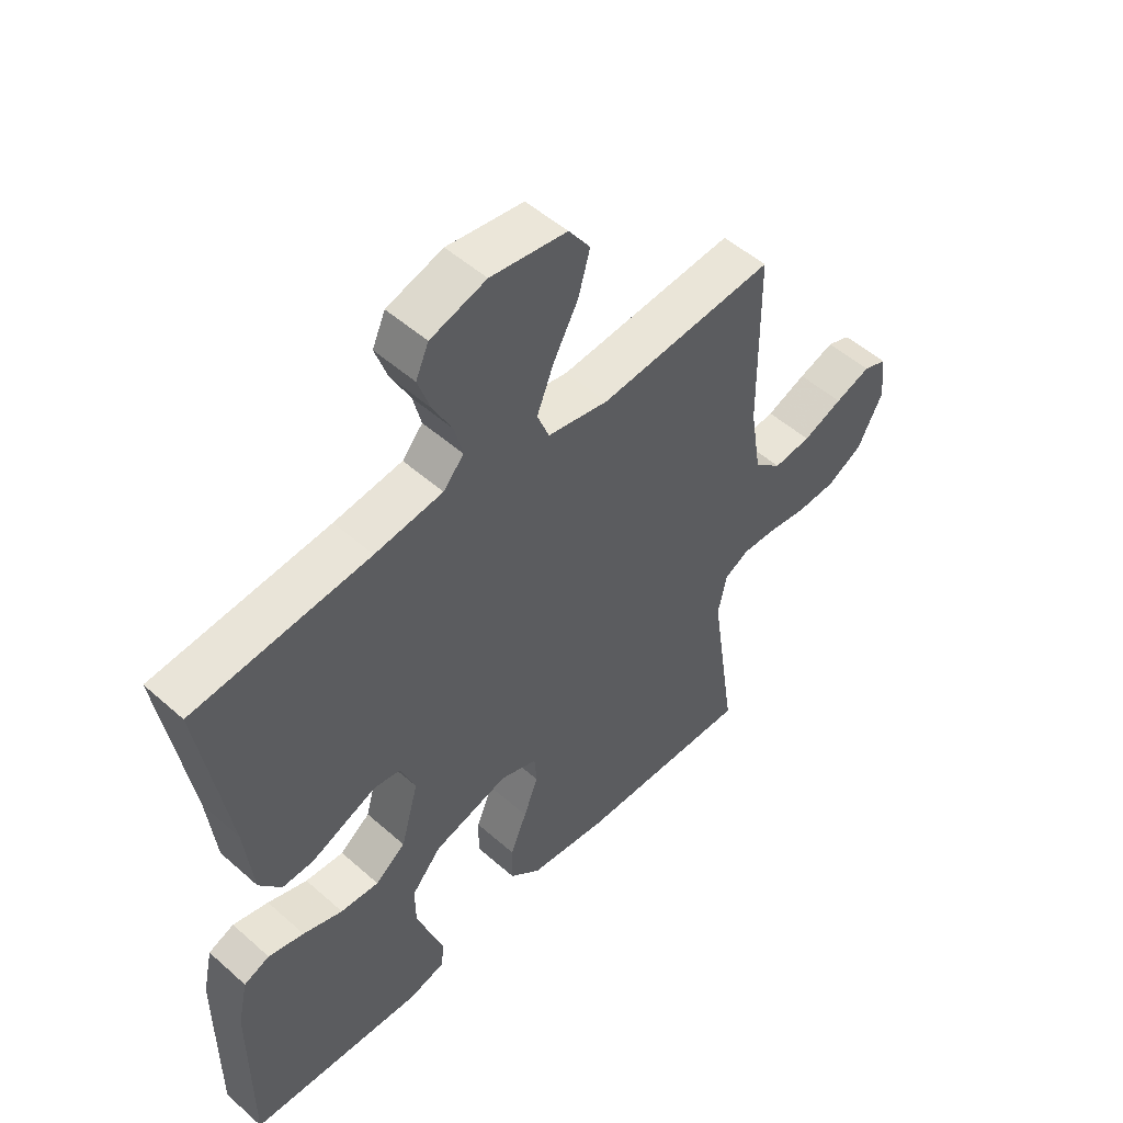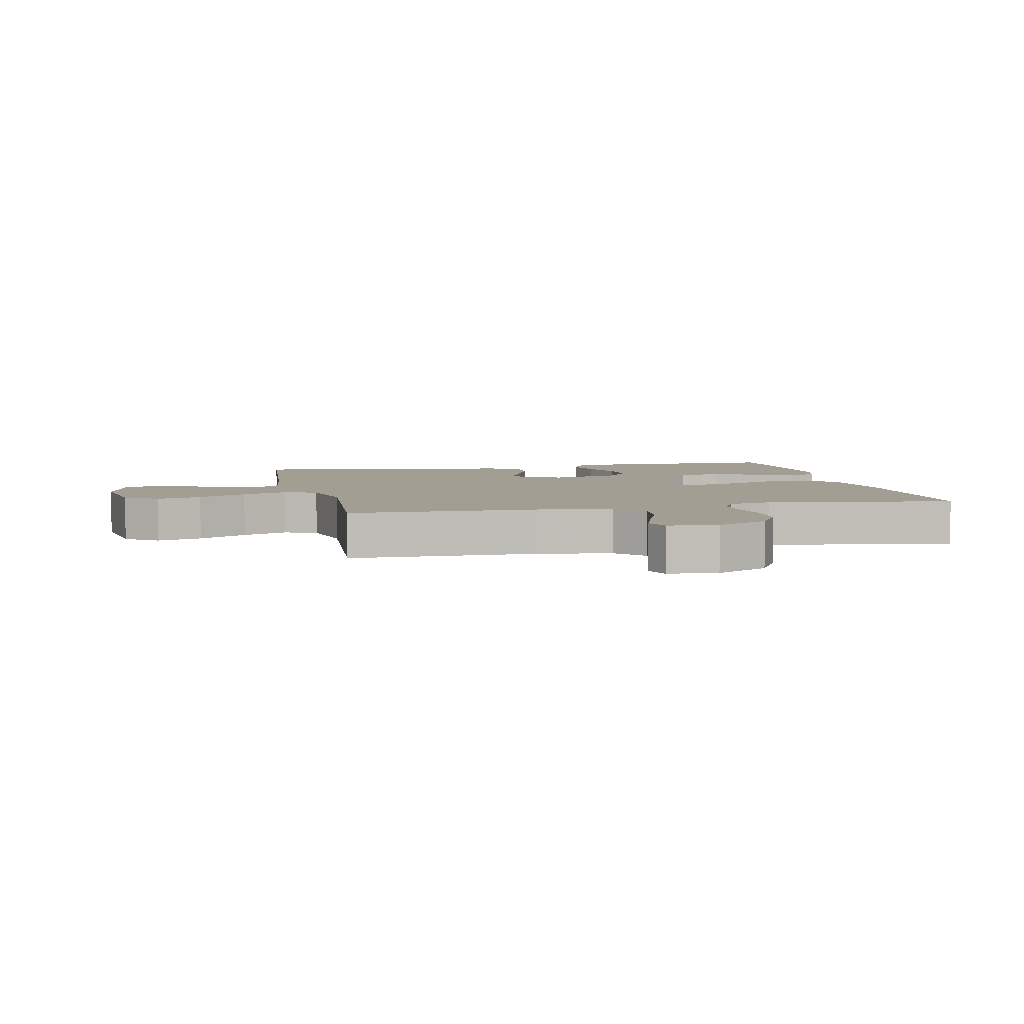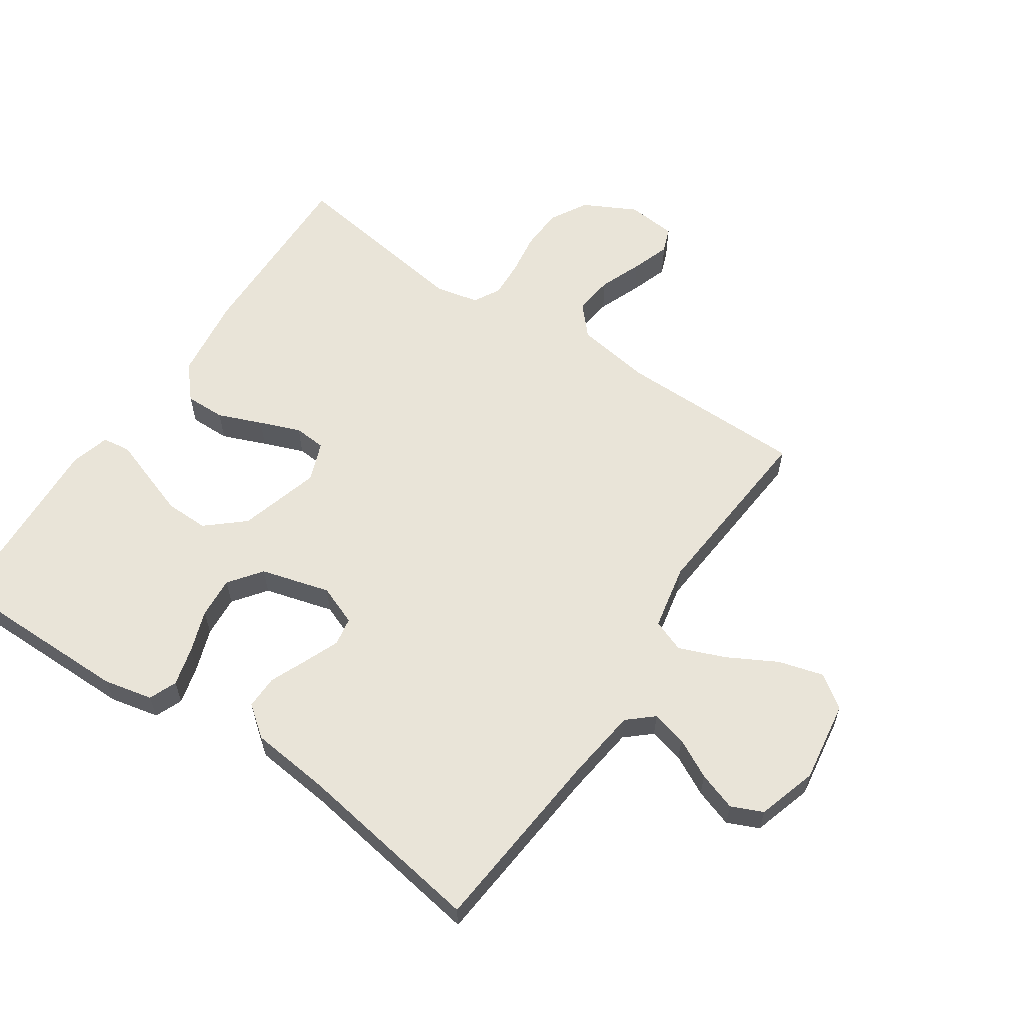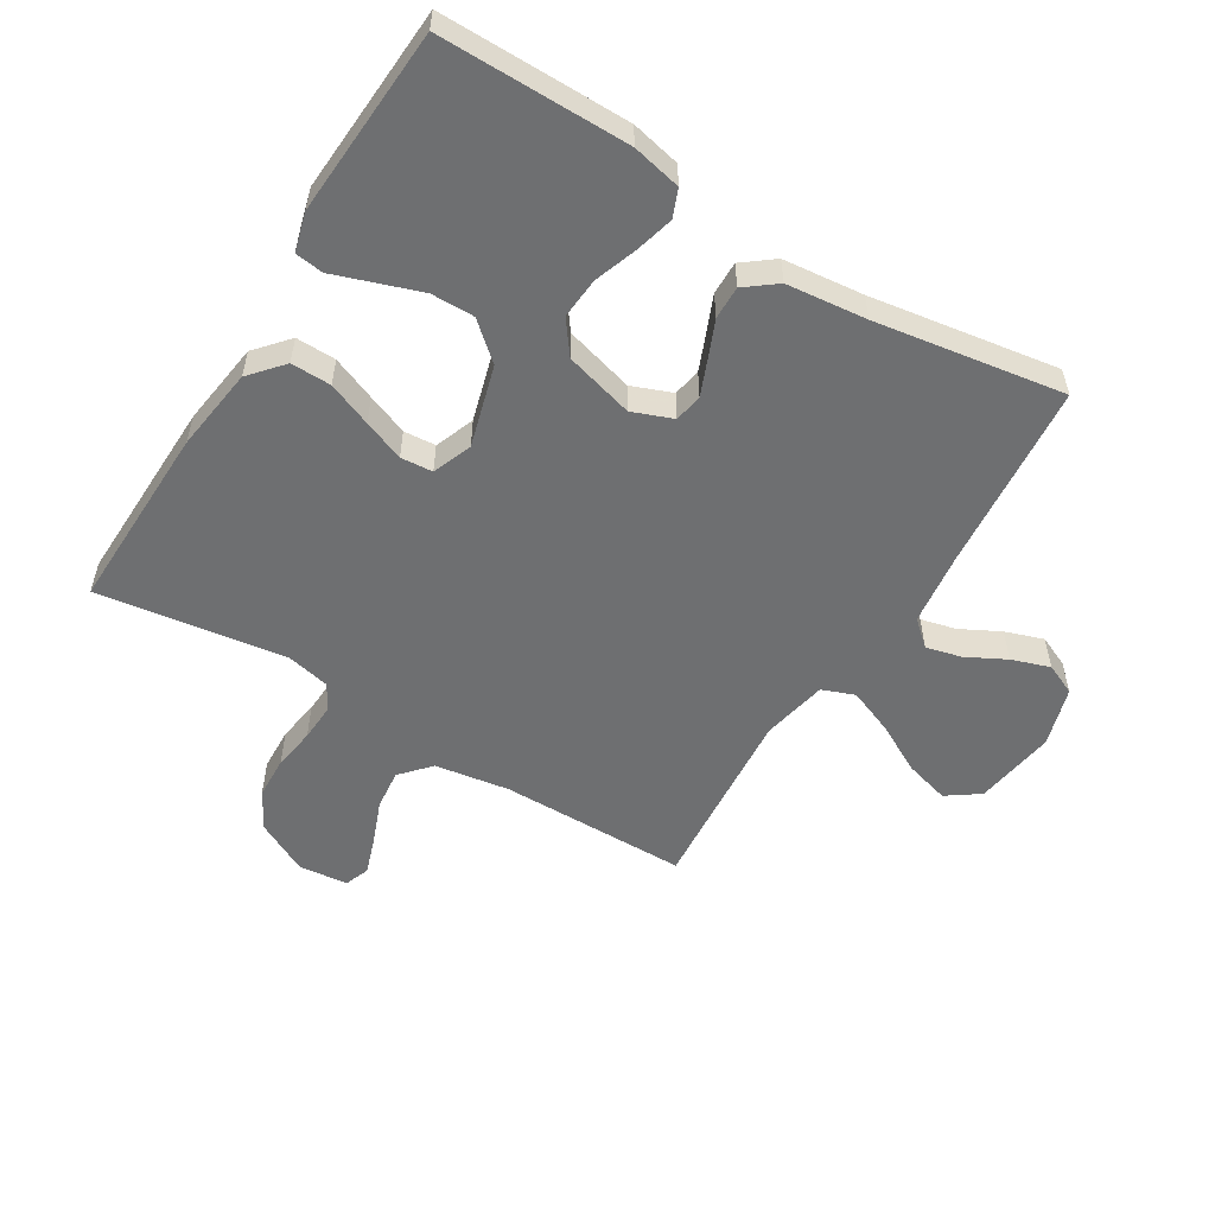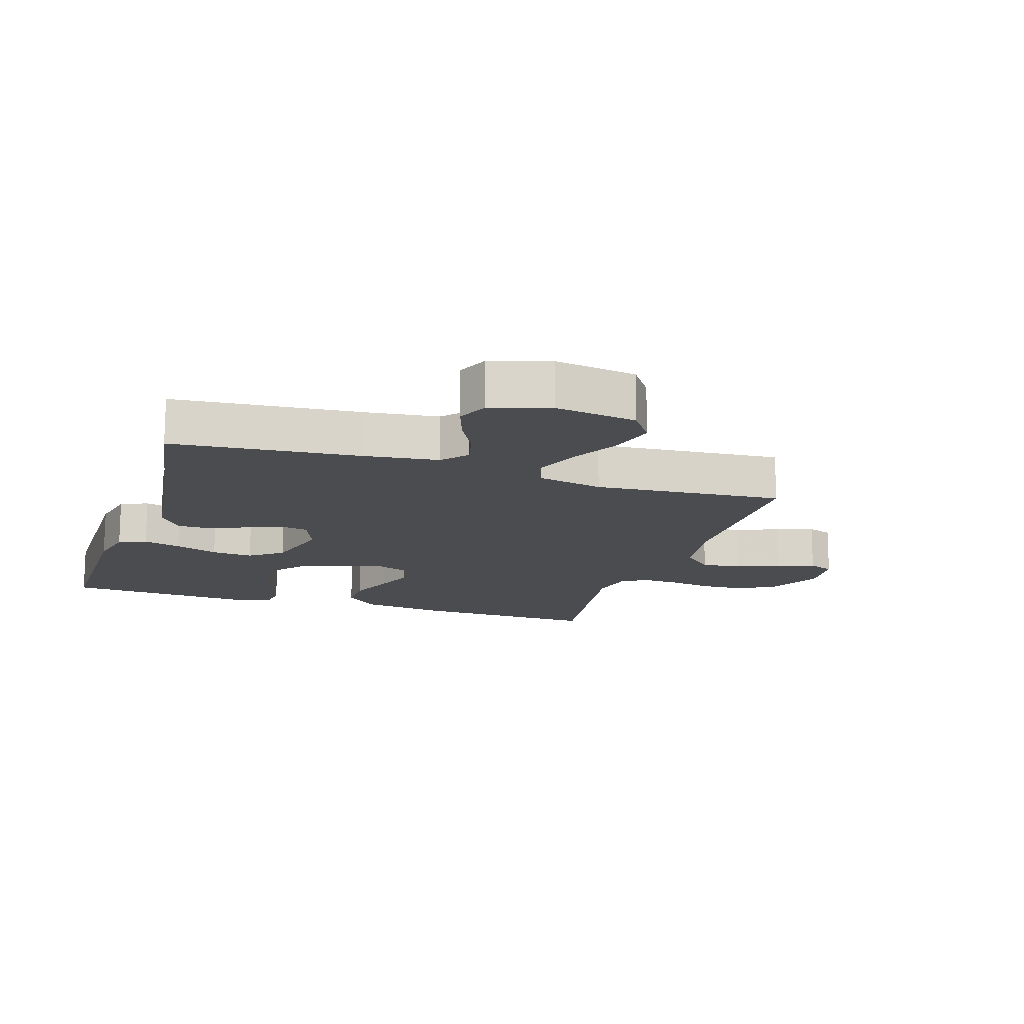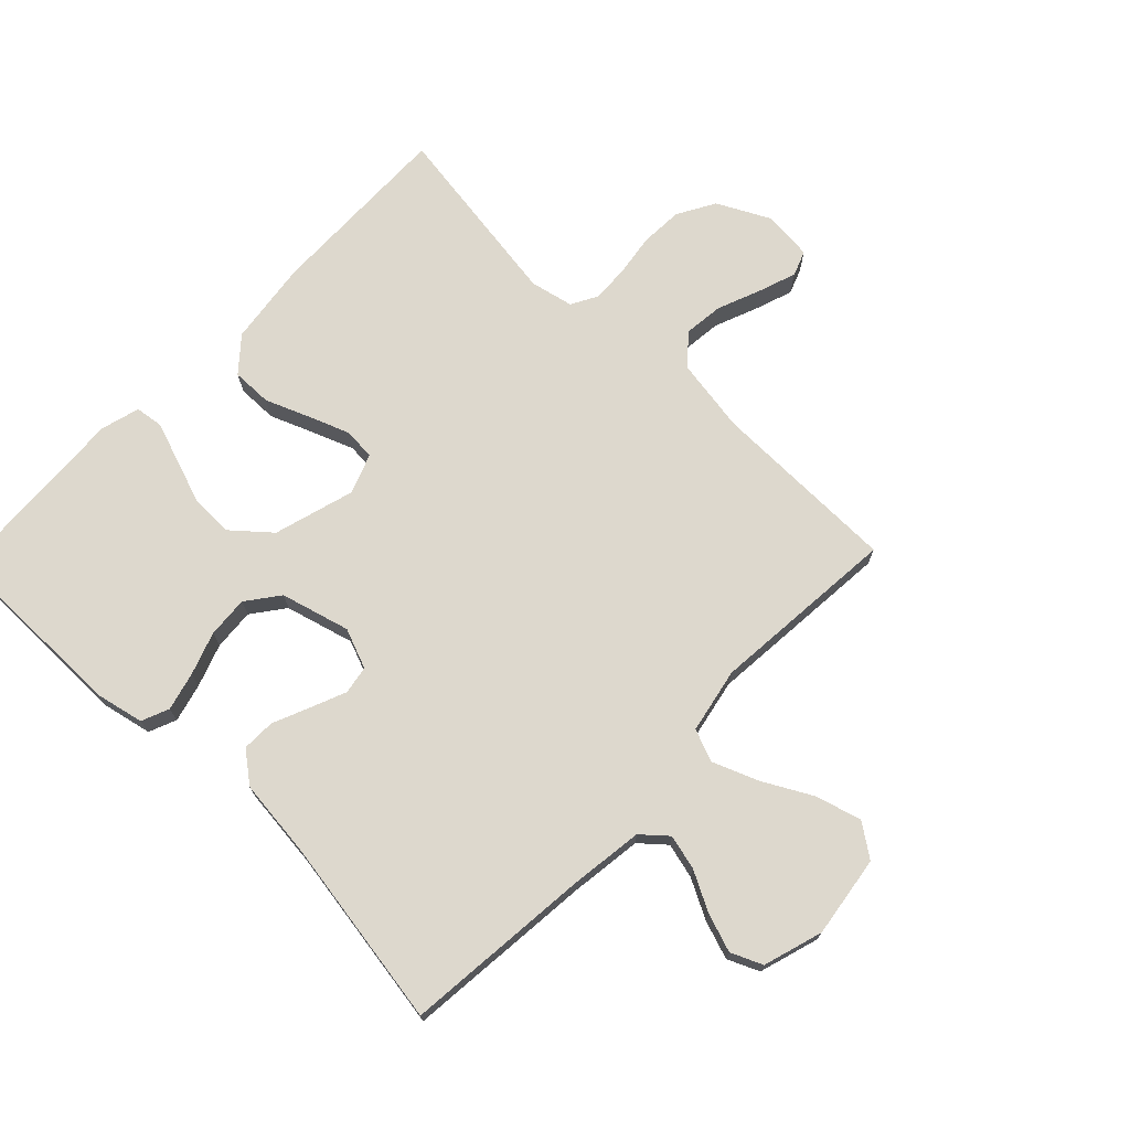
<metadata>
{"format":"obj","ext":"obj","renderer":"f3d","projection":"perspective","resolution":1024,"background":"white","views":[{"elev":51.5,"azim":-46.2,"up":"+Z"},{"elev":5.1,"azim":77.4,"up":"+Y"},{"elev":60.0,"azim":-56.1,"up":"+Y"},{"elev":-54.5,"azim":-121.6,"up":"+Y"},{"elev":-15.1,"azim":-17.9,"up":"+Y"},{"elev":72.3,"azim":-46.0,"up":"+Y"}]}
</metadata>
<code>
v 0.5 0.07 -0.5
v 0.2 0.07 -0.493
v 0.066 0.07 -0.475
v 0.013 0.07 -0.429
v 0.014 0.07 -0.365
v 0.042 0.07 -0.295
v 0.067 0.07 -0.23
v 0.063 0.07 -0.179
v 0 0.07 -0.155
v -0.129 0.07 -0.192
v -0.18 0.07 -0.251
v -0.179 0.07 -0.32
v -0.154 0.07 -0.392
v -0.132 0.07 -0.455
v -0.138 0.07 -0.5
v -0.2 0.07 -0.517
v -0.5 0.07 -0.5
v -0.5 0.07 -0.2
v -0.483 0.07 -0.122
v -0.439 0.07 -0.104
v -0.378 0.07 -0.12
v -0.31 0.07 -0.144
v -0.244 0.07 -0.149
v -0.192 0.07 -0.11
v -0.162 0.07 0
v -0.187 0.07 0.064
v -0.232 0.07 0.072
v -0.288 0.07 0.049
v -0.347 0.07 0.024
v -0.4 0.07 0.023
v -0.438 0.07 0.072
v -0.452 0.07 0.2
v -0.5 0.07 0.5
v -0.2 0.07 0.528
v -0.084 0.07 0.543
v -0.049 0.07 0.583
v -0.063 0.07 0.639
v -0.096 0.07 0.702
v -0.117 0.07 0.763
v -0.095 0.07 0.813
v 0 0.07 0.842
v 0.13 0.07 0.823
v 0.167 0.07 0.771
v 0.147 0.07 0.699
v 0.105 0.07 0.621
v 0.076 0.07 0.548
v 0.096 0.07 0.496
v 0.2 0.07 0.475
v 0.5 0.07 0.5
v 0.503 0.07 0.2
v 0.522 0.07 0.081
v 0.569 0.07 0.039
v 0.633 0.07 0.046
v 0.701 0.07 0.073
v 0.762 0.07 0.094
v 0.802 0.07 0.079
v 0.81 0.07 0
v 0.767 0.07 -0.084
v 0.707 0.07 -0.118
v 0.639 0.07 -0.121
v 0.572 0.07 -0.111
v 0.513 0.07 -0.108
v 0.471 0.07 -0.131
v 0.456 0.07 -0.2
v 0.5 0 -0.5
v 0.2 0 -0.493
v 0.066 0 -0.475
v 0.013 0 -0.429
v 0.014 0 -0.365
v 0.042 0 -0.295
v 0.067 0 -0.23
v 0.063 0 -0.179
v 0 0 -0.155
v -0.129 0 -0.192
v -0.18 0 -0.251
v -0.179 0 -0.32
v -0.154 0 -0.392
v -0.132 0 -0.455
v -0.138 0 -0.5
v -0.2 0 -0.517
v -0.5 0 -0.5
v -0.5 0 -0.2
v -0.483 0 -0.122
v -0.439 0 -0.104
v -0.378 0 -0.12
v -0.31 0 -0.144
v -0.244 0 -0.149
v -0.192 0 -0.11
v -0.162 0 0
v -0.187 0 0.064
v -0.232 0 0.072
v -0.288 0 0.049
v -0.347 0 0.024
v -0.4 0 0.023
v -0.438 0 0.072
v -0.452 0 0.2
v -0.5 0 0.5
v -0.2 0 0.528
v -0.084 0 0.543
v -0.049 0 0.583
v -0.063 0 0.639
v -0.096 0 0.702
v -0.117 0 0.763
v -0.095 0 0.813
v 0 0 0.842
v 0.13 0 0.823
v 0.167 0 0.771
v 0.147 0 0.699
v 0.105 0 0.621
v 0.076 0 0.548
v 0.096 0 0.496
v 0.2 0 0.475
v 0.5 0 0.5
v 0.503 0 0.2
v 0.522 0 0.081
v 0.569 0 0.039
v 0.633 0 0.046
v 0.701 0 0.073
v 0.762 0 0.094
v 0.802 0 0.079
v 0.81 0 0
v 0.767 0 -0.084
v 0.707 0 -0.118
v 0.639 0 -0.121
v 0.572 0 -0.111
v 0.513 0 -0.108
v 0.471 0 -0.131
v 0.456 0 -0.2
f 59 60 61
f 58 59 61
f 57 58 61
f 56 57 61
f 55 56 61
f 54 55 61
f 53 54 61
f 52 53 61 62
f 51 52 62 63
f 48 49 50
f 50 51 63
f 48 50 63
f 47 48 63
f 43 44 45
f 42 43 45
f 41 42 45
f 40 41 45
f 39 40 45
f 38 39 45
f 37 38 45
f 36 37 45 46
f 35 36 46 47
f 32 33 34
f 34 35 47
f 32 34 47
f 31 32 47
f 30 31 47
f 29 30 47
f 28 29 47
f 20 21 22
f 19 20 22
f 18 19 22
f 17 18 22
f 16 17 22
f 15 16 22
f 14 15 22
f 13 14 22
f 12 13 22 23
f 11 12 23 24
f 4 5 6
f 3 4 6
f 2 3 6
f 1 2 6
f 64 1 6
f 64 6 7
f 63 64 7 8
f 47 63 8 9
f 27 28 47
f 26 27 47
f 25 26 47 9
f 10 11 24 25
f 9 10 25
f 125 124 123
f 125 123 122
f 125 122 121
f 125 121 120
f 125 120 119
f 125 119 118
f 125 118 117
f 126 125 117 116
f 127 126 116 115
f 114 113 112
f 127 115 114
f 127 114 112
f 127 112 111
f 109 108 107
f 109 107 106
f 109 106 105
f 109 105 104
f 109 104 103
f 109 103 102
f 109 102 101
f 110 109 101 100
f 111 110 100 99
f 98 97 96
f 111 99 98
f 111 98 96
f 111 96 95
f 111 95 94
f 111 94 93
f 111 93 92
f 86 85 84
f 86 84 83
f 86 83 82
f 86 82 81
f 86 81 80
f 86 80 79
f 86 79 78
f 86 78 77
f 87 86 77 76
f 88 87 76 75
f 70 69 68
f 70 68 67
f 70 67 66
f 70 66 65
f 70 65 128
f 71 70 128
f 72 71 128 127
f 73 72 127 111
f 111 92 91
f 111 91 90
f 73 111 90 89
f 89 88 75 74
f 89 74 73
f 1 65 66 2
f 2 66 67 3
f 3 67 68 4
f 4 68 69 5
f 5 69 70 6
f 6 70 71 7
f 7 71 72 8
f 8 72 73 9
f 9 73 74 10
f 10 74 75 11
f 11 75 76 12
f 12 76 77 13
f 13 77 78 14
f 14 78 79 15
f 15 79 80 16
f 16 80 81 17
f 17 81 82 18
f 18 82 83 19
f 19 83 84 20
f 20 84 85 21
f 21 85 86 22
f 22 86 87 23
f 23 87 88 24
f 24 88 89 25
f 25 89 90 26
f 26 90 91 27
f 27 91 92 28
f 28 92 93 29
f 29 93 94 30
f 30 94 95 31
f 31 95 96 32
f 32 96 97 33
f 33 97 98 34
f 34 98 99 35
f 35 99 100 36
f 36 100 101 37
f 37 101 102 38
f 38 102 103 39
f 39 103 104 40
f 40 104 105 41
f 41 105 106 42
f 42 106 107 43
f 43 107 108 44
f 44 108 109 45
f 45 109 110 46
f 46 110 111 47
f 47 111 112 48
f 48 112 113 49
f 49 113 114 50
f 50 114 115 51
f 51 115 116 52
f 52 116 117 53
f 53 117 118 54
f 54 118 119 55
f 55 119 120 56
f 56 120 121 57
f 57 121 122 58
f 58 122 123 59
f 59 123 124 60
f 60 124 125 61
f 61 125 126 62
f 62 126 127 63
f 63 127 128 64
f 64 128 65 1

</code>
